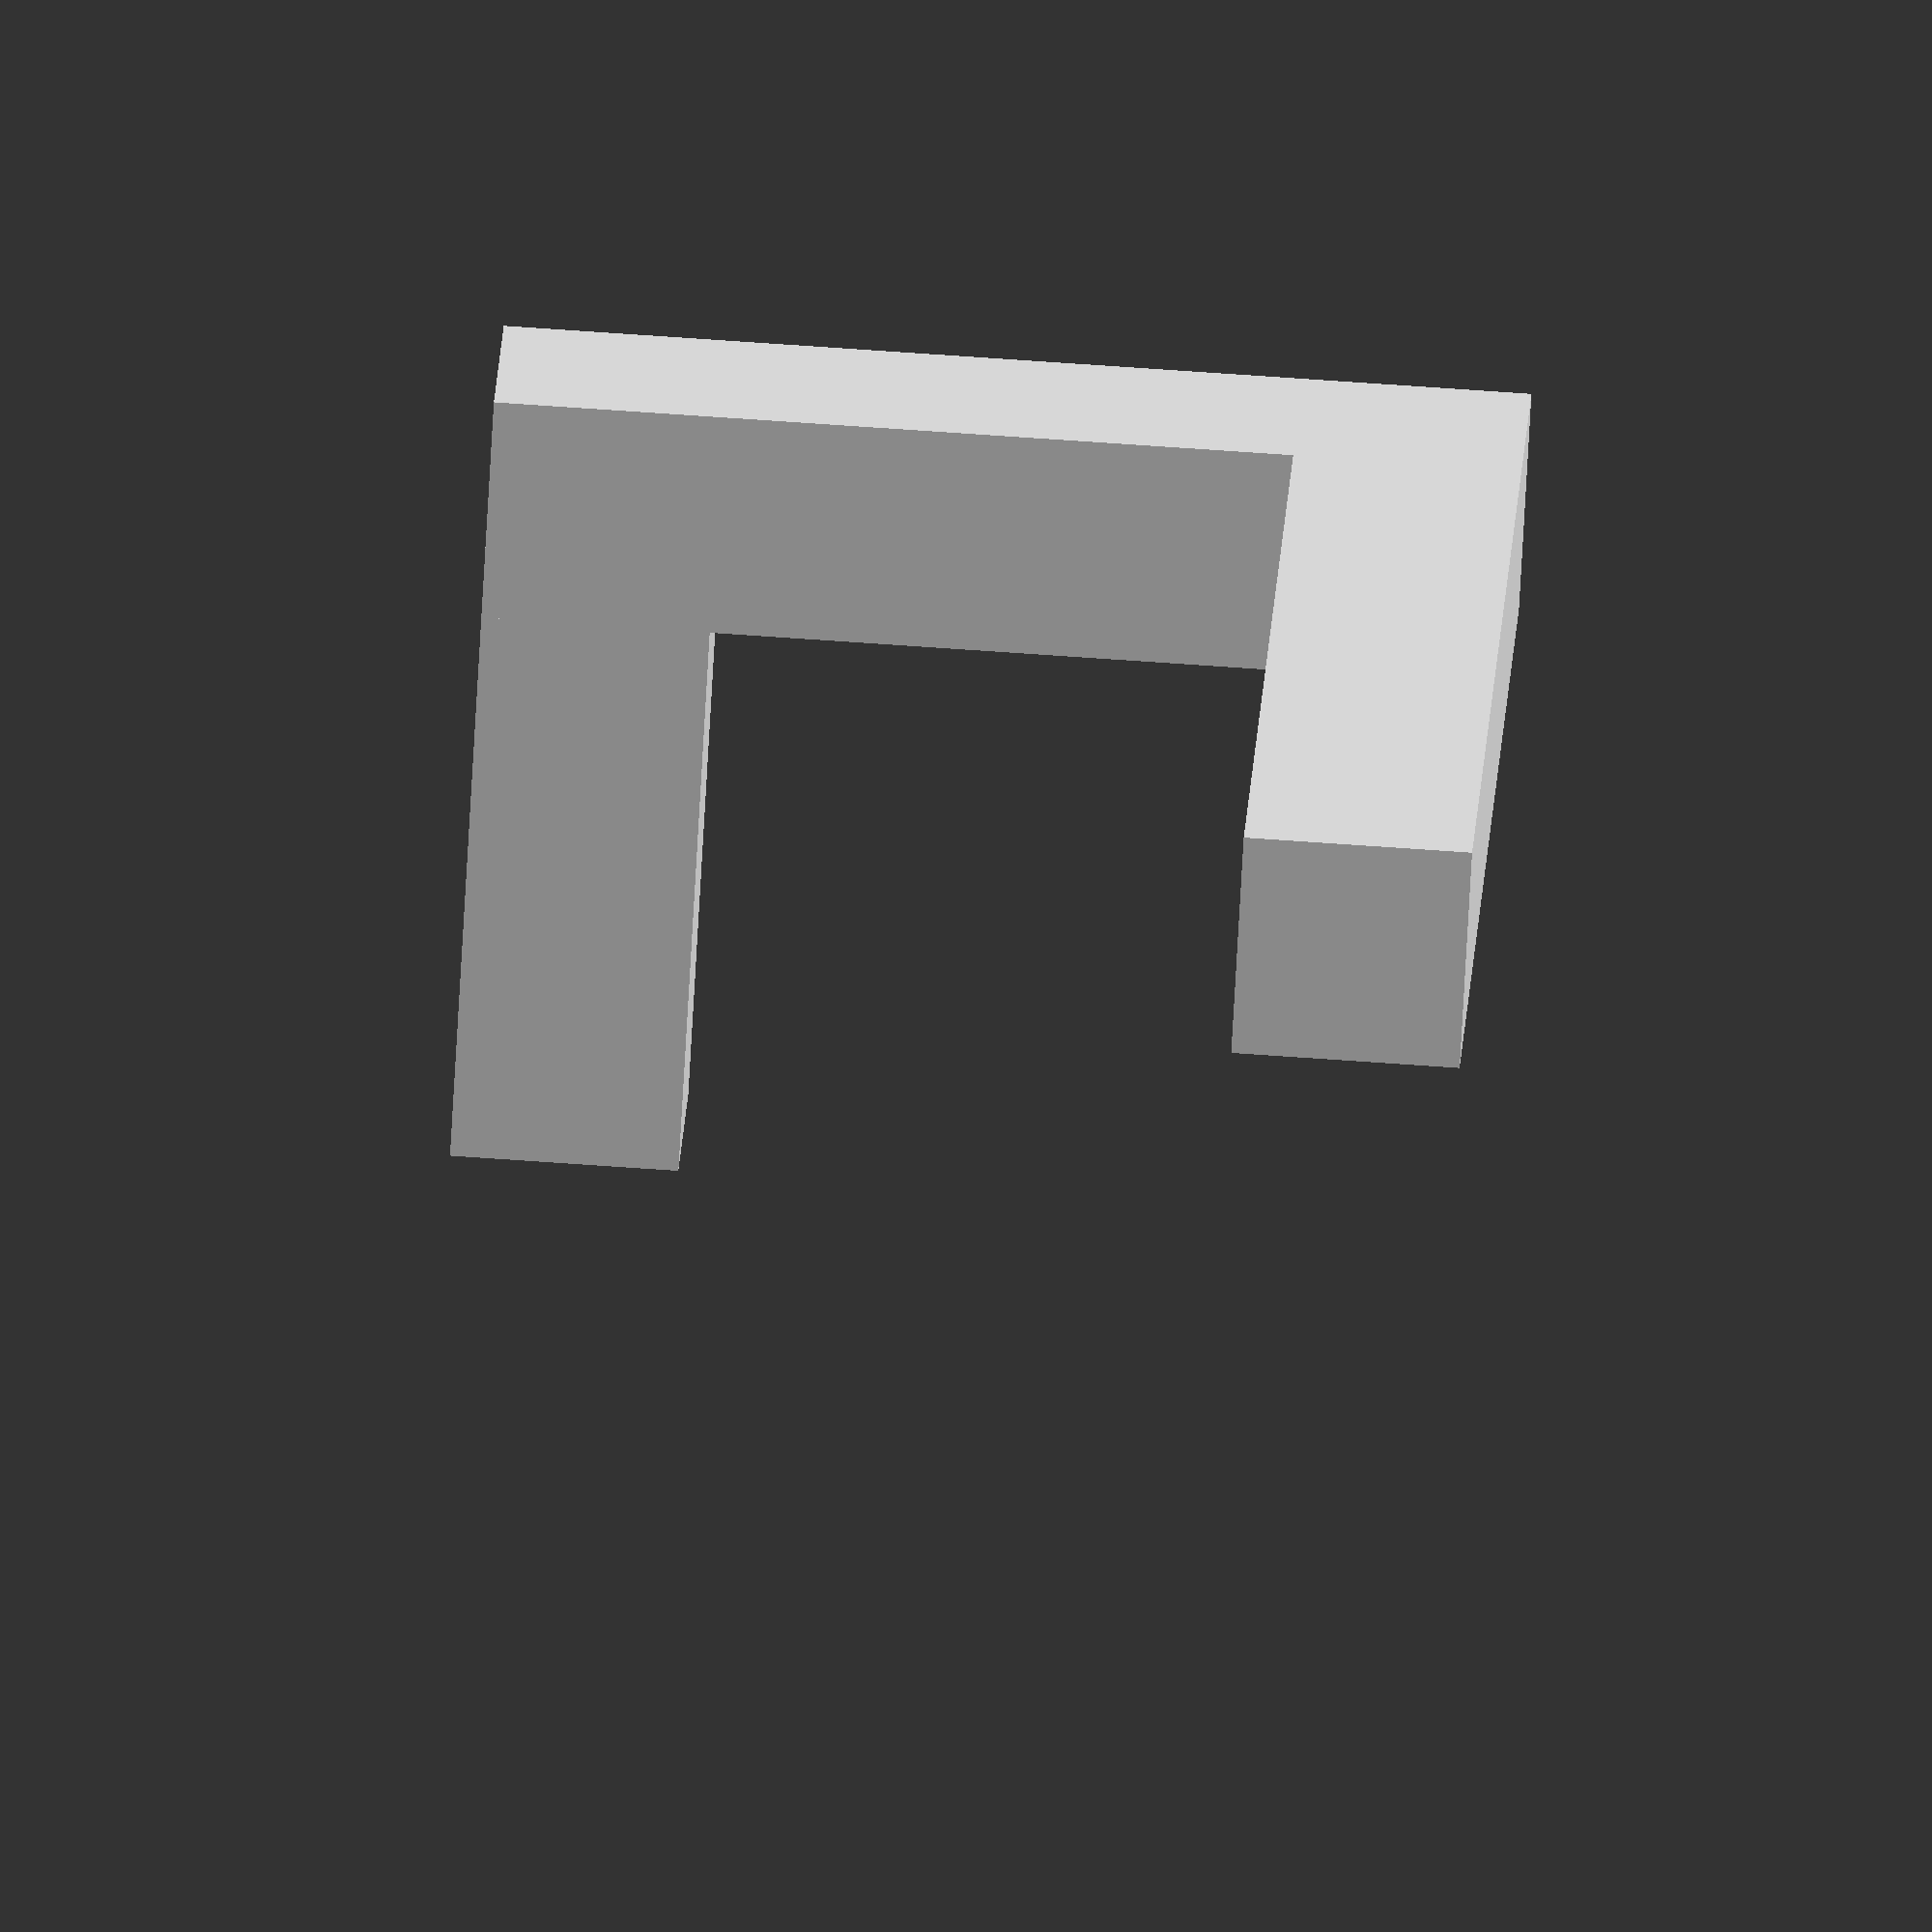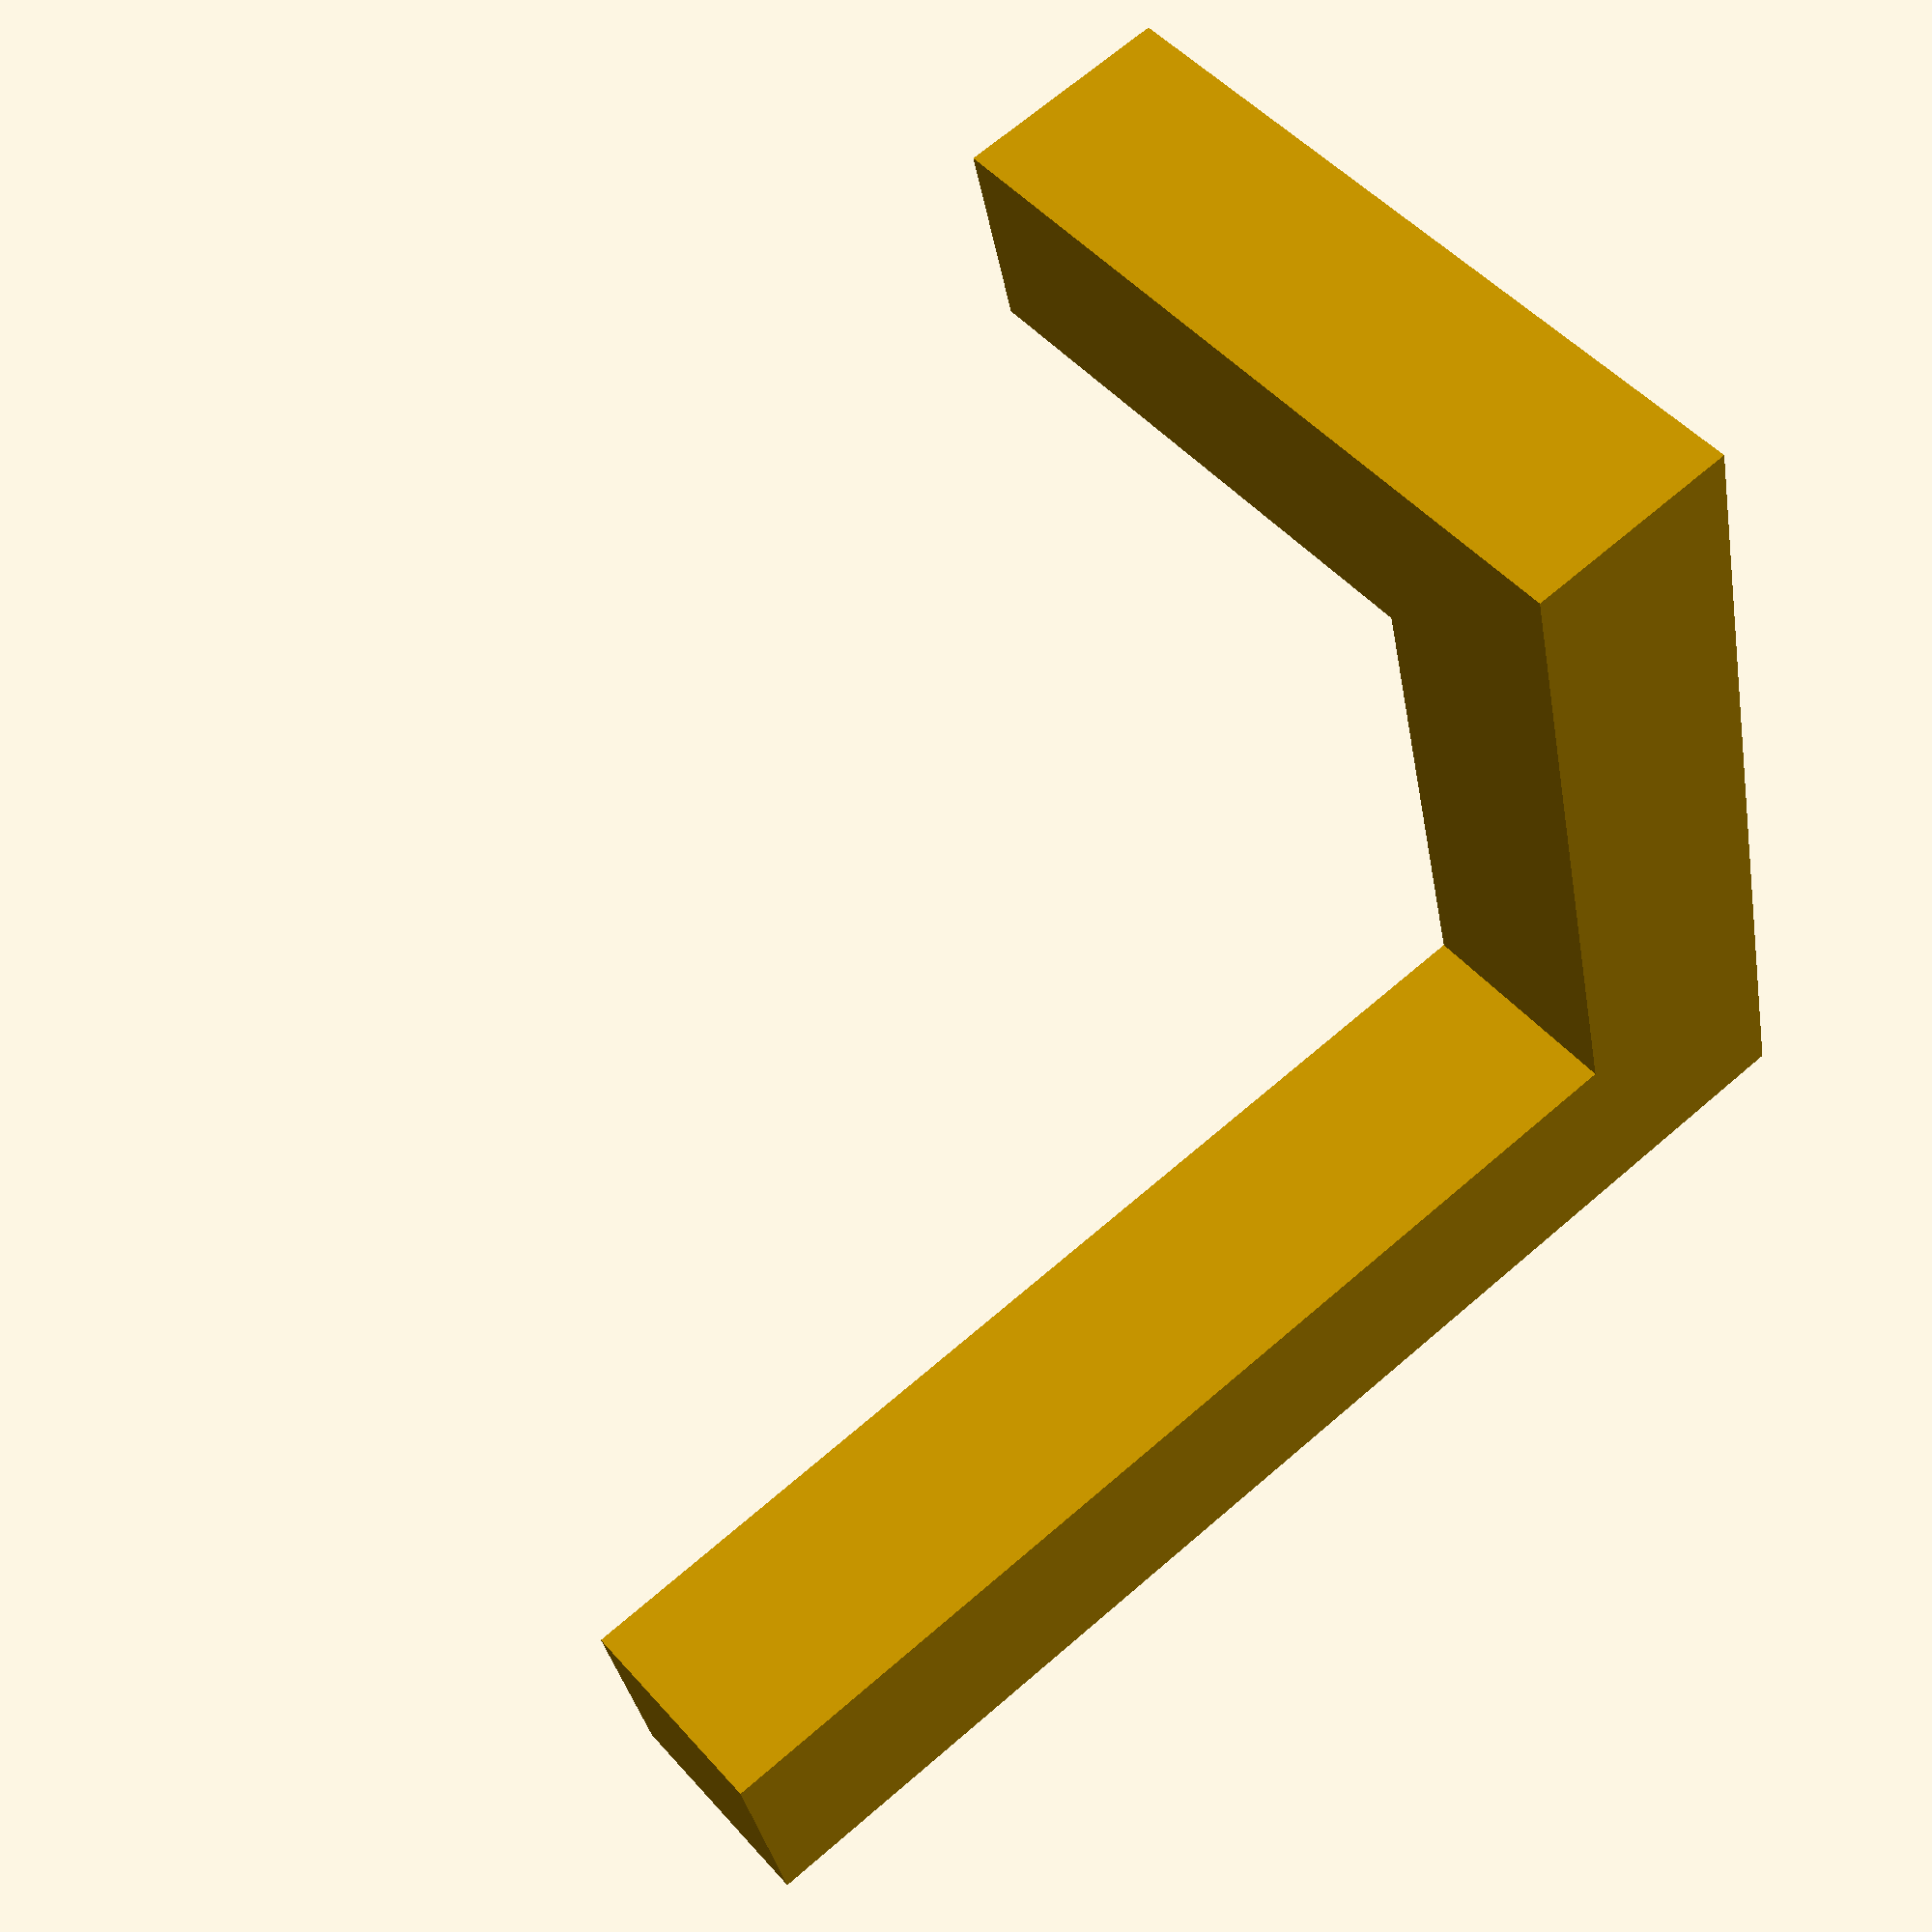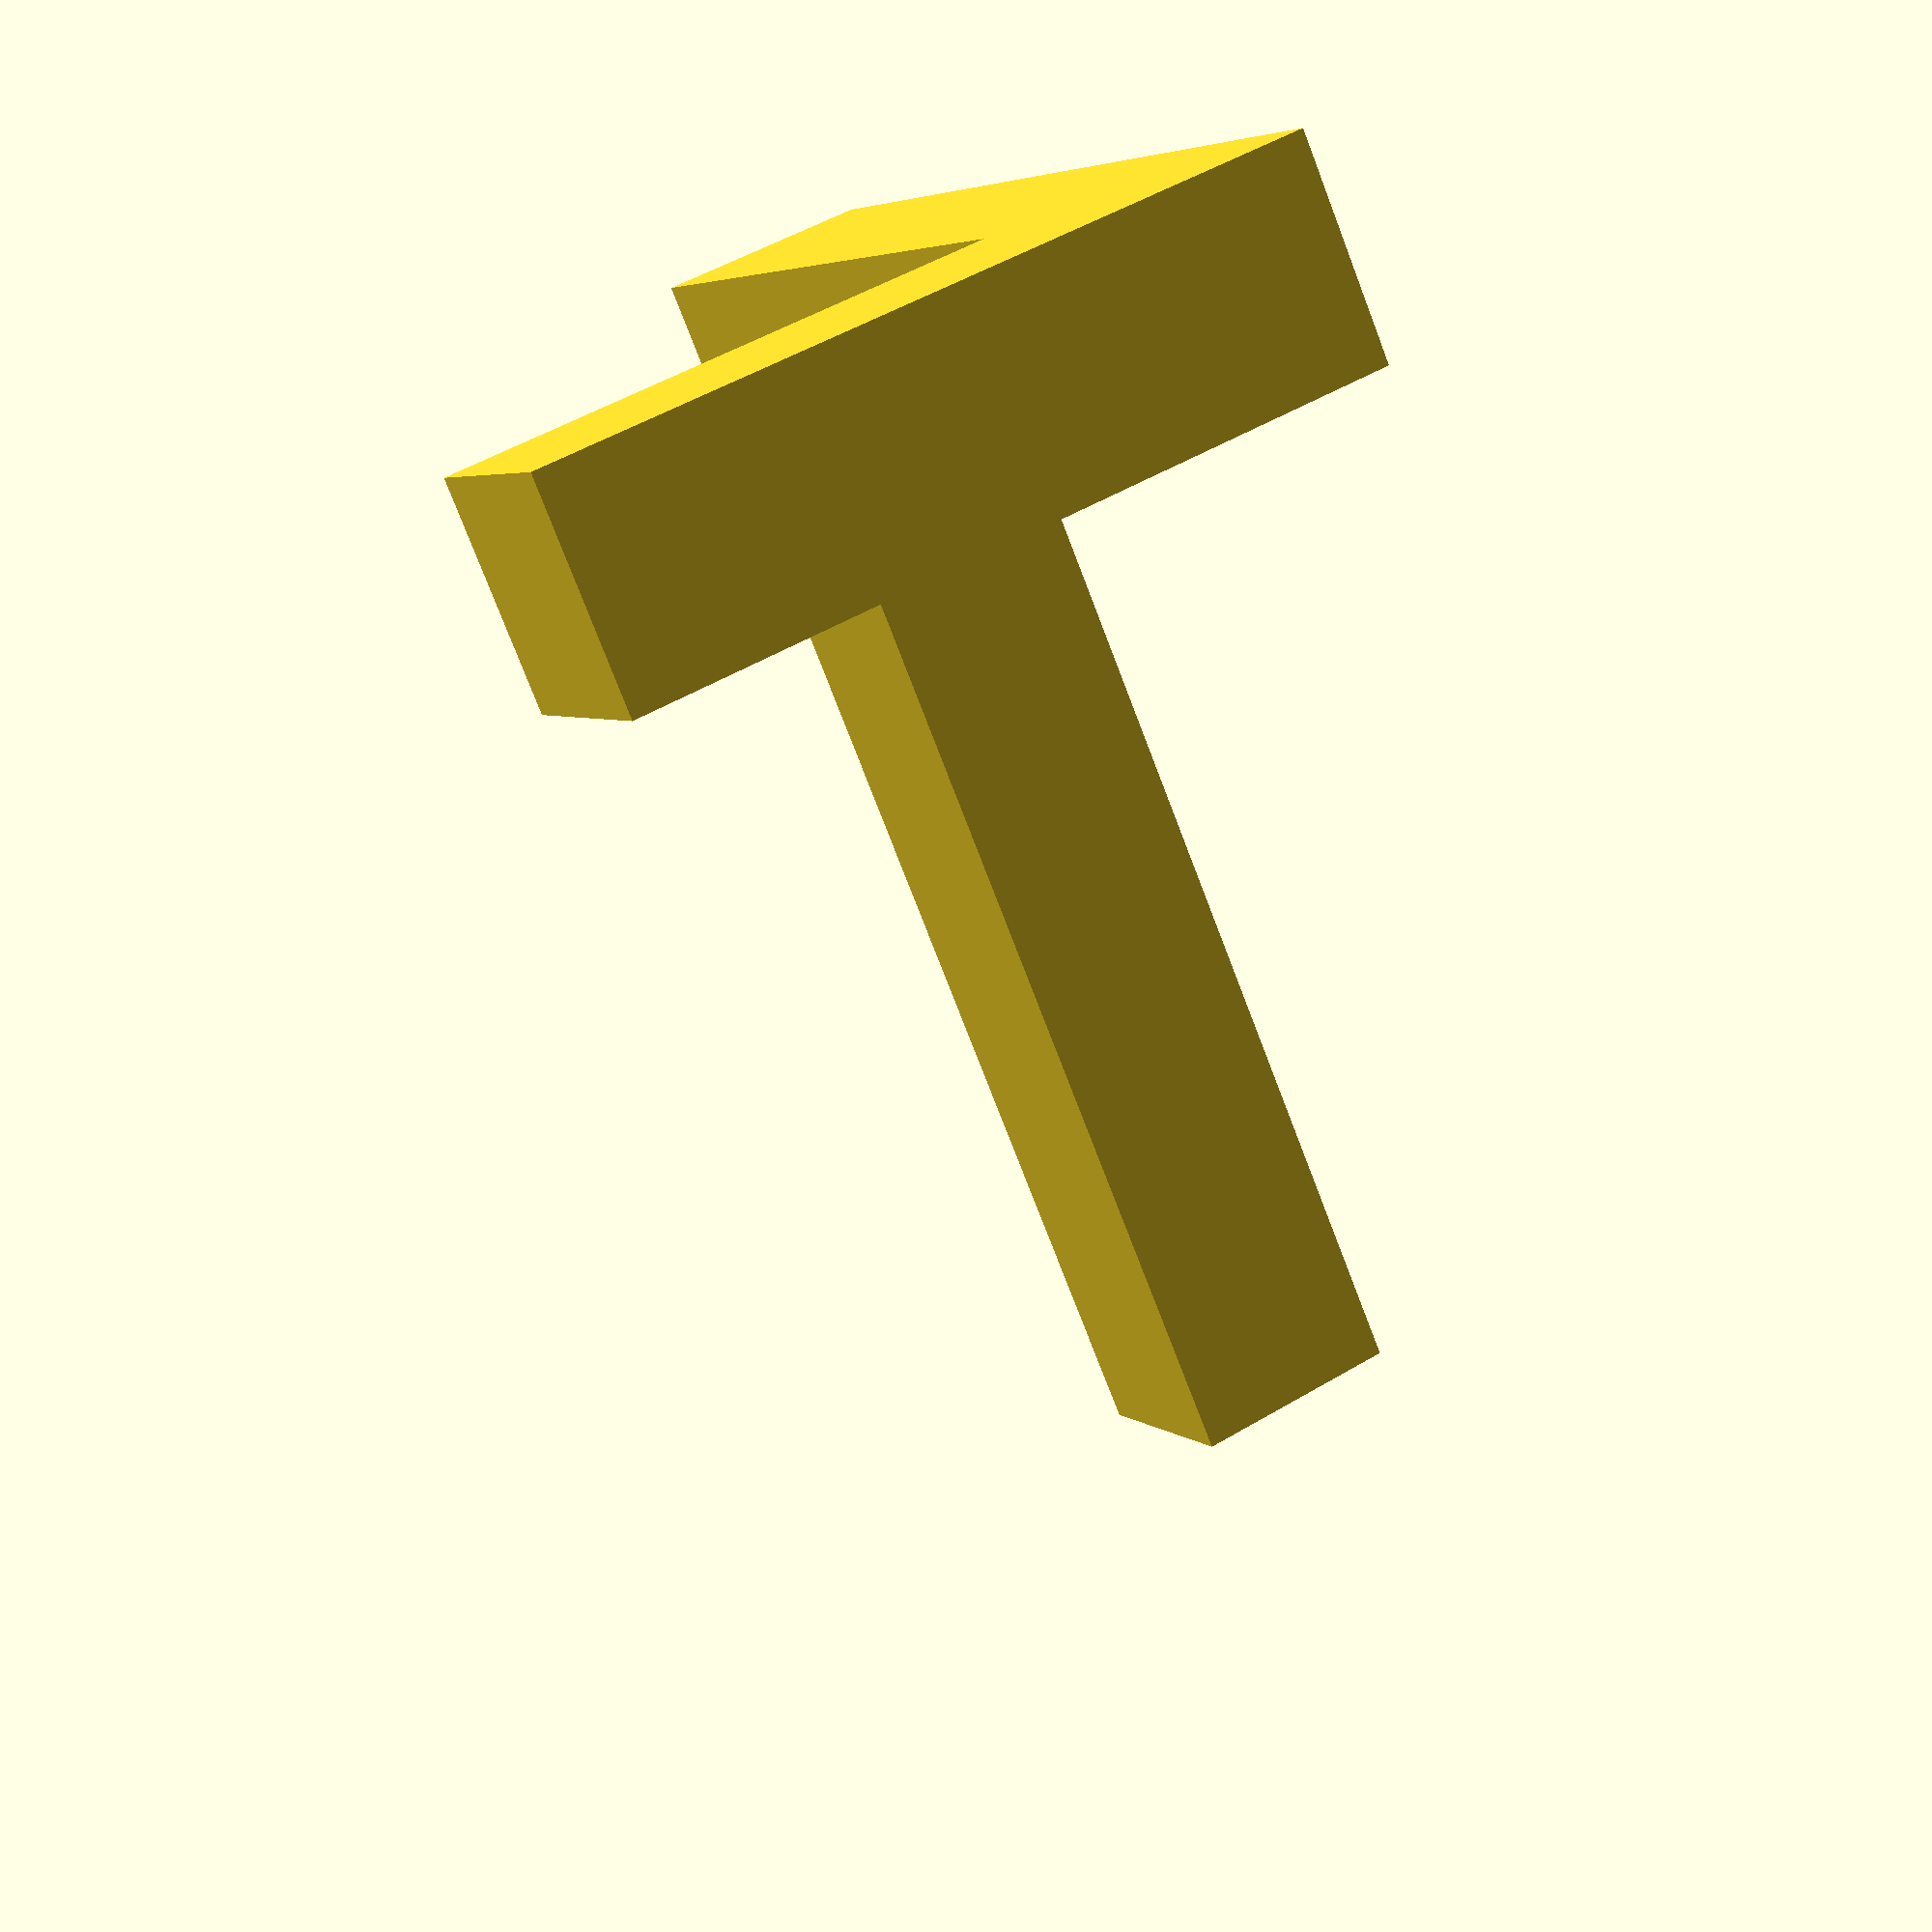
<openscad>
$fn=5;
union()
{
	hull()
	{
		translate([-2,-2,-2])
		{
			rotate(0,[0,0,1])
			{
				cube([2,2,2]);
			}
		}
		translate([-7,-2,-2])
		{
			rotate(0,[0,0,1])
			{
				cube([2,2,2]);
			}
		}
	}
	hull()
	{
		translate([-7,-2,-2])
		{
			rotate(0,[0,0,1])
			{
				cube([2,2,2]);
			}
		}
		translate([-7,-2,5])
		{
			rotate(0,[0,0,1])
			{
				cube([2,2,2]);
			}
		}
	}
	hull()
	{
		translate([-7,-2,5])
		{
			rotate(0,[0,0,1])
			{
				cube([2,2,2]);
			}
		}
		translate([-7,-12,5])
		{
			rotate(0,[0,0,1])
			{
				cube([2,2,2]);
			}
		}
	}
}

</openscad>
<views>
elev=288.7 azim=141.7 roll=274.0 proj=o view=wireframe
elev=33.4 azim=309.8 roll=189.7 proj=p view=wireframe
elev=175.6 azim=203.2 roll=24.6 proj=p view=solid
</views>
